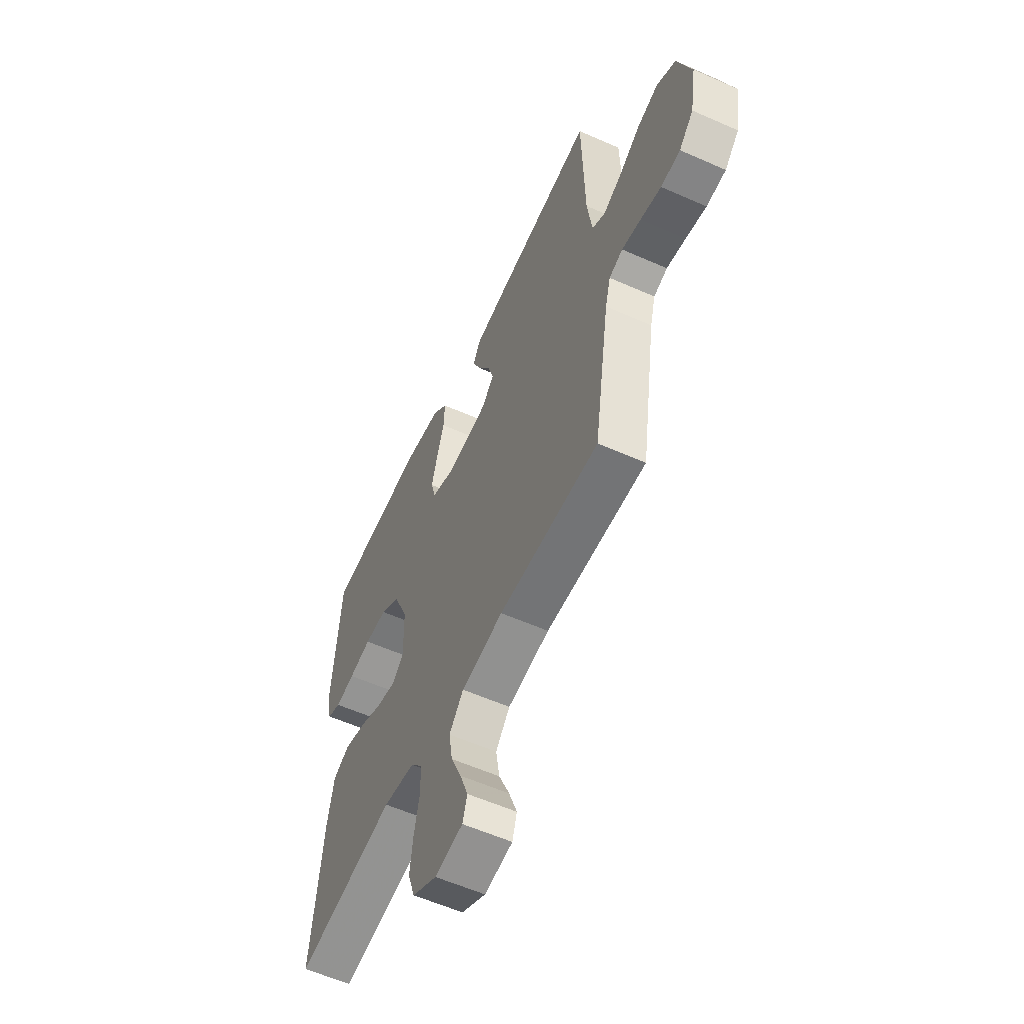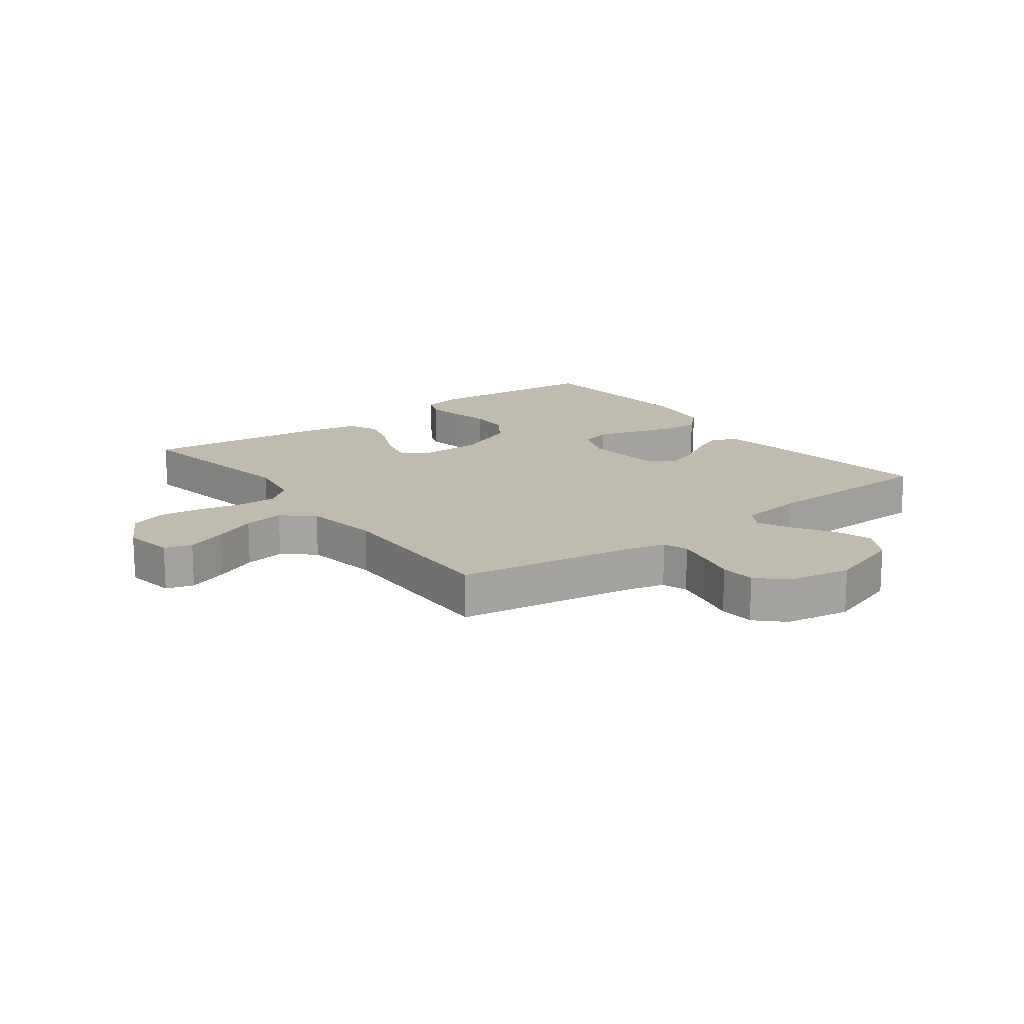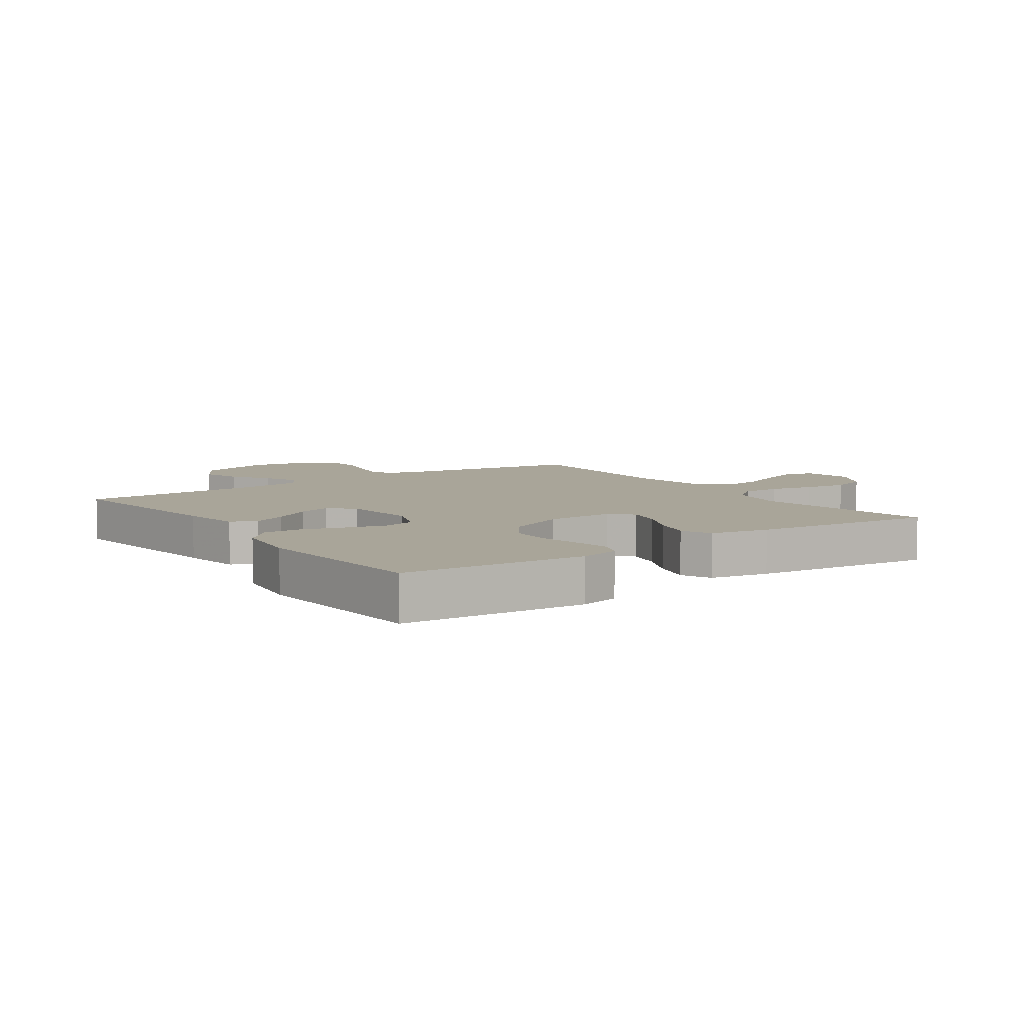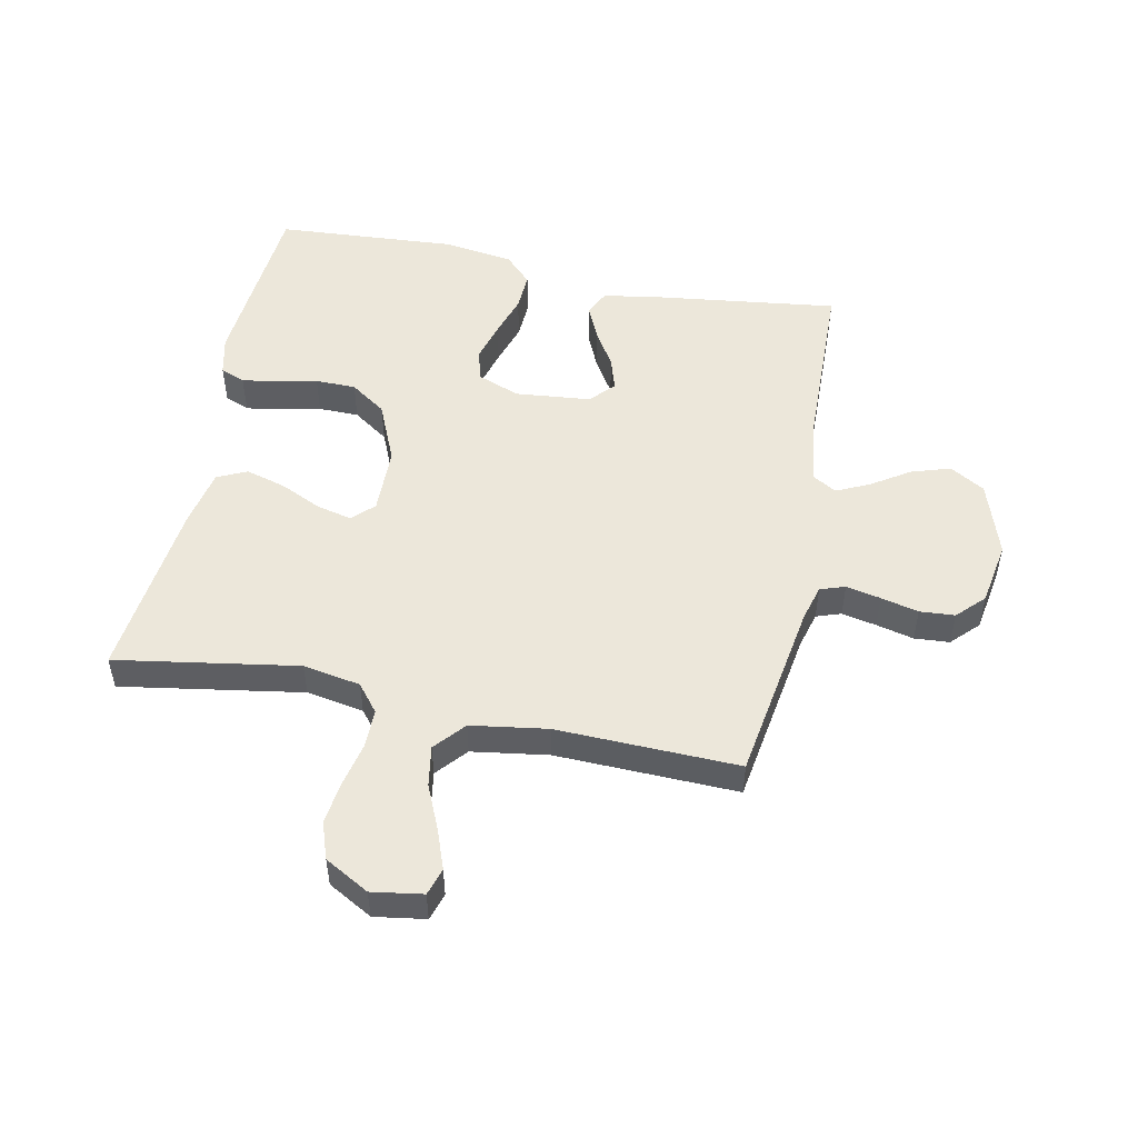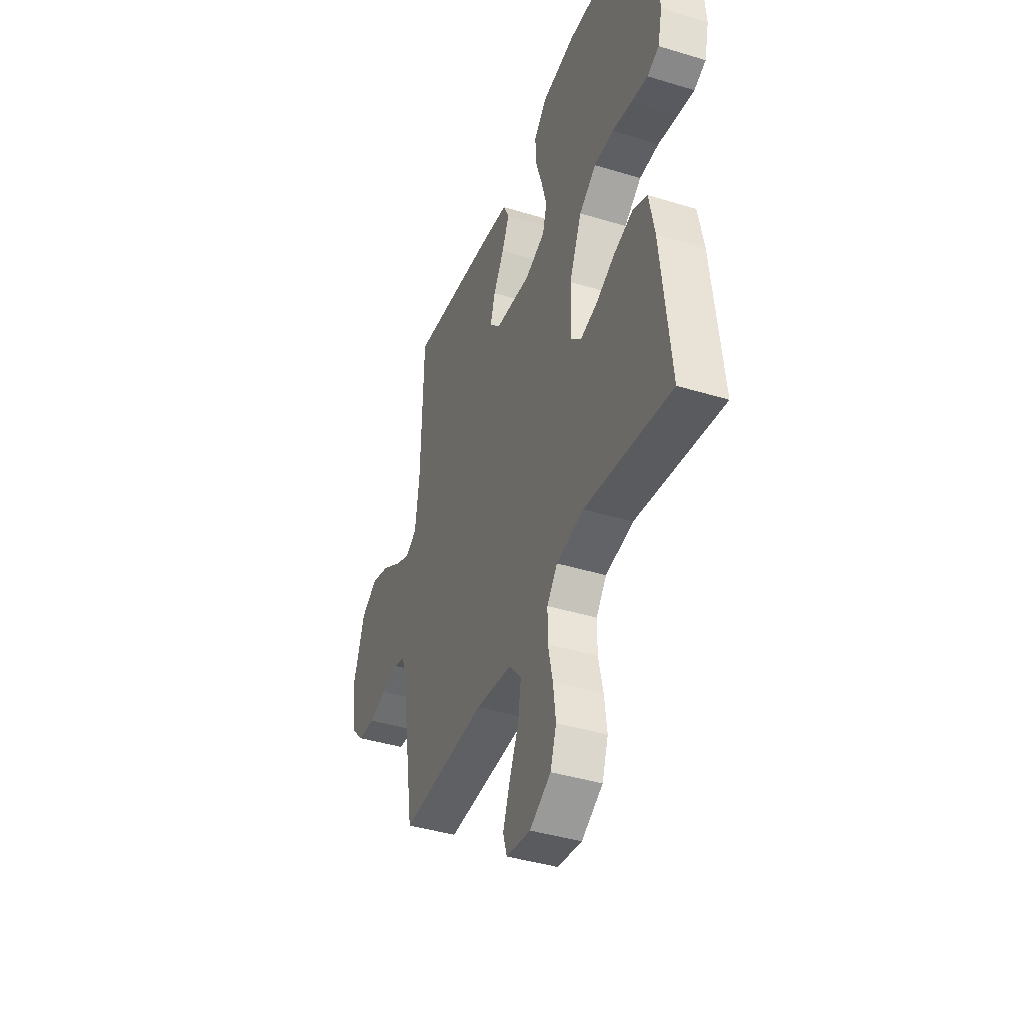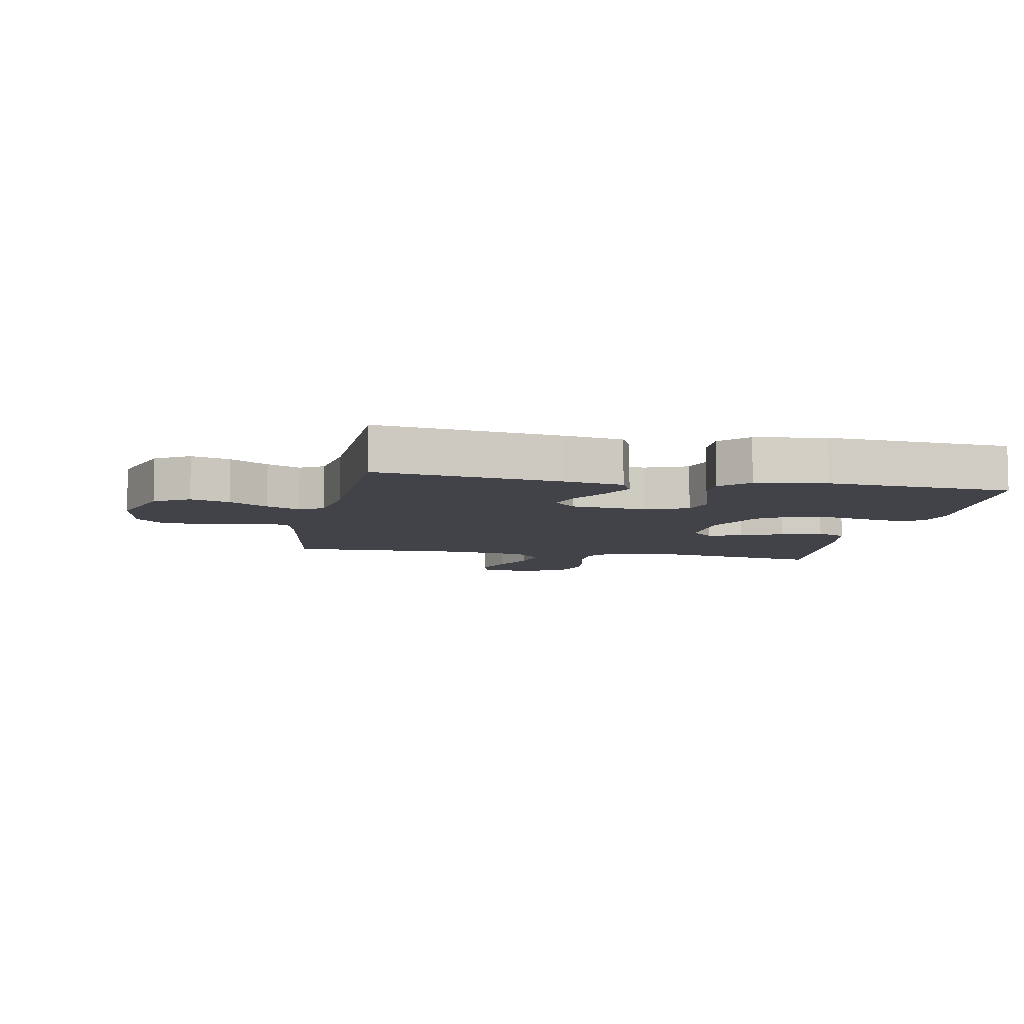
<metadata>
{"format":"obj","ext":"obj","renderer":"f3d","projection":"perspective","resolution":1024,"background":"white","views":[{"elev":-57.8,"azim":-114.7,"up":"+Z"},{"elev":16.0,"azim":-126.9,"up":"+Y"},{"elev":7.4,"azim":54.9,"up":"+Y"},{"elev":50.9,"azim":-168.5,"up":"+Y"},{"elev":-41.1,"azim":69.6,"up":"+Z"},{"elev":-7.6,"azim":-11.0,"up":"+Y"}]}
</metadata>
<code>
v 0.5 0.07 0.5
v 0.524 0.07 0.2
v 0.509 0.07 0.135
v 0.468 0.07 0.118
v 0.41 0.07 0.128
v 0.343 0.07 0.142
v 0.276 0.07 0.141
v 0.217 0.07 0.1
v 0.174 0.07 0
v 0.172 0.07 -0.112
v 0.207 0.07 -0.146
v 0.265 0.07 -0.132
v 0.333 0.07 -0.1
v 0.399 0.07 -0.081
v 0.448 0.07 -0.104
v 0.467 0.07 -0.2
v 0.5 0.07 -0.5
v 0.2 0.07 -0.451
v 0.105 0.07 -0.468
v 0.069 0.07 -0.513
v 0.069 0.07 -0.577
v 0.085 0.07 -0.65
v 0.094 0.07 -0.721
v 0.073 0.07 -0.782
v 0 0.07 -0.823
v -0.084 0.07 -0.81
v -0.098 0.07 -0.765
v -0.074 0.07 -0.7
v -0.042 0.07 -0.627
v -0.031 0.07 -0.56
v -0.074 0.07 -0.51
v -0.2 0.07 -0.491
v -0.5 0.07 -0.5
v -0.547 0.07 -0.2
v -0.563 0.07 -0.141
v -0.604 0.07 -0.127
v -0.661 0.07 -0.139
v -0.723 0.07 -0.154
v -0.781 0.07 -0.15
v -0.824 0.07 -0.106
v -0.842 0.07 0
v -0.801 0.07 0.124
v -0.744 0.07 0.158
v -0.68 0.07 0.138
v -0.617 0.07 0.097
v -0.562 0.07 0.071
v -0.523 0.07 0.094
v -0.508 0.07 0.2
v -0.5 0.07 0.5
v -0.2 0.07 0.462
v -0.102 0.07 0.446
v -0.082 0.07 0.404
v -0.107 0.07 0.348
v -0.144 0.07 0.287
v -0.161 0.07 0.232
v -0.124 0.07 0.193
v 0 0.07 0.181
v 0.07 0.07 0.208
v 0.084 0.07 0.26
v 0.066 0.07 0.326
v 0.044 0.07 0.395
v 0.041 0.07 0.458
v 0.085 0.07 0.503
v 0.2 0.07 0.52
v 0.5 0 0.5
v 0.524 0 0.2
v 0.509 0 0.135
v 0.468 0 0.118
v 0.41 0 0.128
v 0.343 0 0.142
v 0.276 0 0.141
v 0.217 0 0.1
v 0.174 0 0
v 0.172 0 -0.112
v 0.207 0 -0.146
v 0.265 0 -0.132
v 0.333 0 -0.1
v 0.399 0 -0.081
v 0.448 0 -0.104
v 0.467 0 -0.2
v 0.5 0 -0.5
v 0.2 0 -0.451
v 0.105 0 -0.468
v 0.069 0 -0.513
v 0.069 0 -0.577
v 0.085 0 -0.65
v 0.094 0 -0.721
v 0.073 0 -0.782
v 0 0 -0.823
v -0.084 0 -0.81
v -0.098 0 -0.765
v -0.074 0 -0.7
v -0.042 0 -0.627
v -0.031 0 -0.56
v -0.074 0 -0.51
v -0.2 0 -0.491
v -0.5 0 -0.5
v -0.547 0 -0.2
v -0.563 0 -0.141
v -0.604 0 -0.127
v -0.661 0 -0.139
v -0.723 0 -0.154
v -0.781 0 -0.15
v -0.824 0 -0.106
v -0.842 0 0
v -0.801 0 0.124
v -0.744 0 0.158
v -0.68 0 0.138
v -0.617 0 0.097
v -0.562 0 0.071
v -0.523 0 0.094
v -0.508 0 0.2
v -0.5 0 0.5
v -0.2 0 0.462
v -0.102 0 0.446
v -0.082 0 0.404
v -0.107 0 0.348
v -0.144 0 0.287
v -0.161 0 0.232
v -0.124 0 0.193
v 0 0 0.181
v 0.07 0 0.208
v 0.084 0 0.26
v 0.066 0 0.326
v 0.044 0 0.395
v 0.041 0 0.458
v 0.085 0 0.503
v 0.2 0 0.52
f 4 5 6
f 3 4 6
f 2 3 6
f 1 2 6
f 64 1 6
f 63 64 6
f 62 63 6
f 61 62 6
f 60 61 6
f 59 60 6 7
f 58 59 7 8
f 57 58 8 9
f 56 57 9 10
f 52 53 54
f 51 52 54
f 50 51 54
f 49 50 54
f 48 49 54
f 47 48 54 55
f 46 47 55 56
f 43 44 45
f 42 43 45
f 41 42 45
f 40 41 45
f 39 40 45
f 38 39 45
f 37 38 45
f 36 37 45 46
f 46 56 10
f 36 46 10
f 35 36 10
f 32 33 34
f 35 10 11
f 34 35 11
f 32 34 11
f 31 32 11
f 27 28 29
f 26 27 29
f 25 26 29
f 24 25 29
f 23 24 29
f 22 23 29
f 21 22 29
f 20 21 29 30
f 31 11 12
f 30 31 12
f 20 30 12
f 19 20 12
f 16 17 18
f 16 18 19
f 15 16 19
f 14 15 19
f 13 14 19
f 12 13 19
f 70 69 68
f 70 68 67
f 70 67 66
f 70 66 65
f 70 65 128
f 70 128 127
f 70 127 126
f 70 126 125
f 70 125 124
f 71 70 124 123
f 72 71 123 122
f 73 72 122 121
f 74 73 121 120
f 118 117 116
f 118 116 115
f 118 115 114
f 118 114 113
f 118 113 112
f 119 118 112 111
f 120 119 111 110
f 109 108 107
f 109 107 106
f 109 106 105
f 109 105 104
f 109 104 103
f 109 103 102
f 109 102 101
f 110 109 101 100
f 74 120 110
f 74 110 100
f 74 100 99
f 98 97 96
f 75 74 99
f 75 99 98
f 75 98 96
f 75 96 95
f 93 92 91
f 93 91 90
f 93 90 89
f 93 89 88
f 93 88 87
f 93 87 86
f 93 86 85
f 94 93 85 84
f 76 75 95
f 76 95 94
f 76 94 84
f 76 84 83
f 82 81 80
f 83 82 80
f 83 80 79
f 83 79 78
f 83 78 77
f 83 77 76
f 1 65 66 2
f 2 66 67 3
f 3 67 68 4
f 4 68 69 5
f 5 69 70 6
f 6 70 71 7
f 7 71 72 8
f 8 72 73 9
f 9 73 74 10
f 10 74 75 11
f 11 75 76 12
f 12 76 77 13
f 13 77 78 14
f 14 78 79 15
f 15 79 80 16
f 16 80 81 17
f 17 81 82 18
f 18 82 83 19
f 19 83 84 20
f 20 84 85 21
f 21 85 86 22
f 22 86 87 23
f 23 87 88 24
f 24 88 89 25
f 25 89 90 26
f 26 90 91 27
f 27 91 92 28
f 28 92 93 29
f 29 93 94 30
f 30 94 95 31
f 31 95 96 32
f 32 96 97 33
f 33 97 98 34
f 34 98 99 35
f 35 99 100 36
f 36 100 101 37
f 37 101 102 38
f 38 102 103 39
f 39 103 104 40
f 40 104 105 41
f 41 105 106 42
f 42 106 107 43
f 43 107 108 44
f 44 108 109 45
f 45 109 110 46
f 46 110 111 47
f 47 111 112 48
f 48 112 113 49
f 49 113 114 50
f 50 114 115 51
f 51 115 116 52
f 52 116 117 53
f 53 117 118 54
f 54 118 119 55
f 55 119 120 56
f 56 120 121 57
f 57 121 122 58
f 58 122 123 59
f 59 123 124 60
f 60 124 125 61
f 61 125 126 62
f 62 126 127 63
f 63 127 128 64
f 64 128 65 1

</code>
